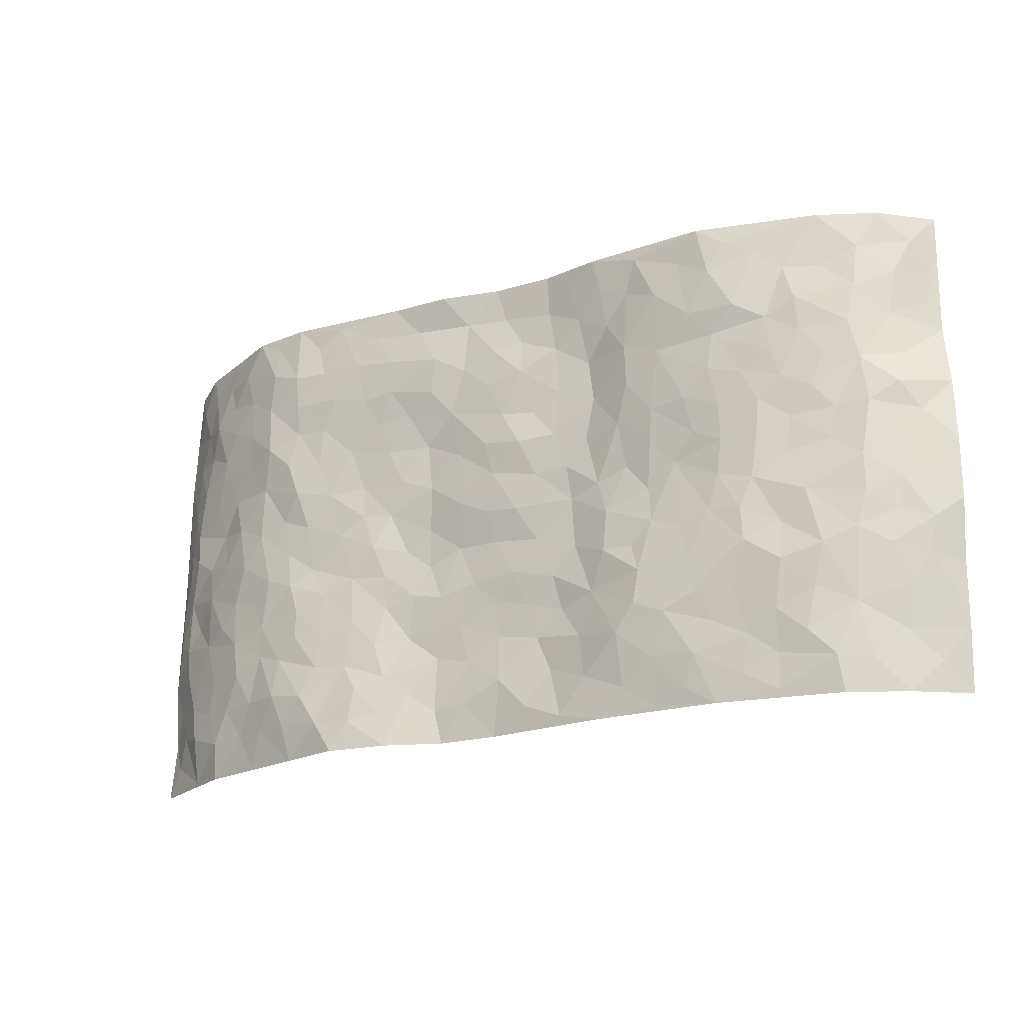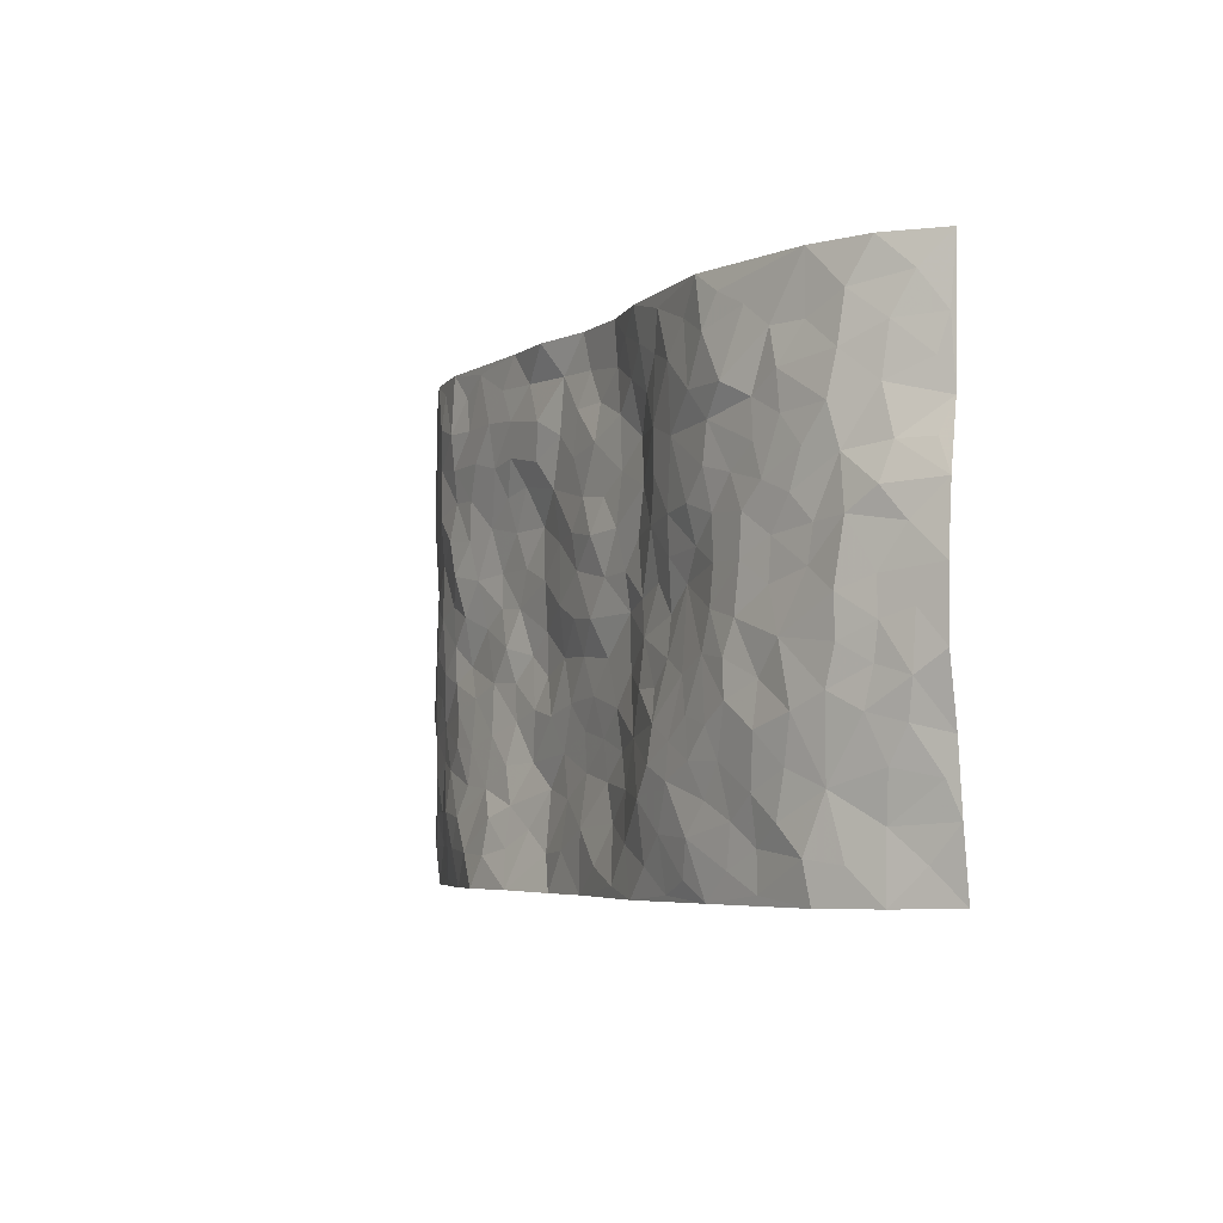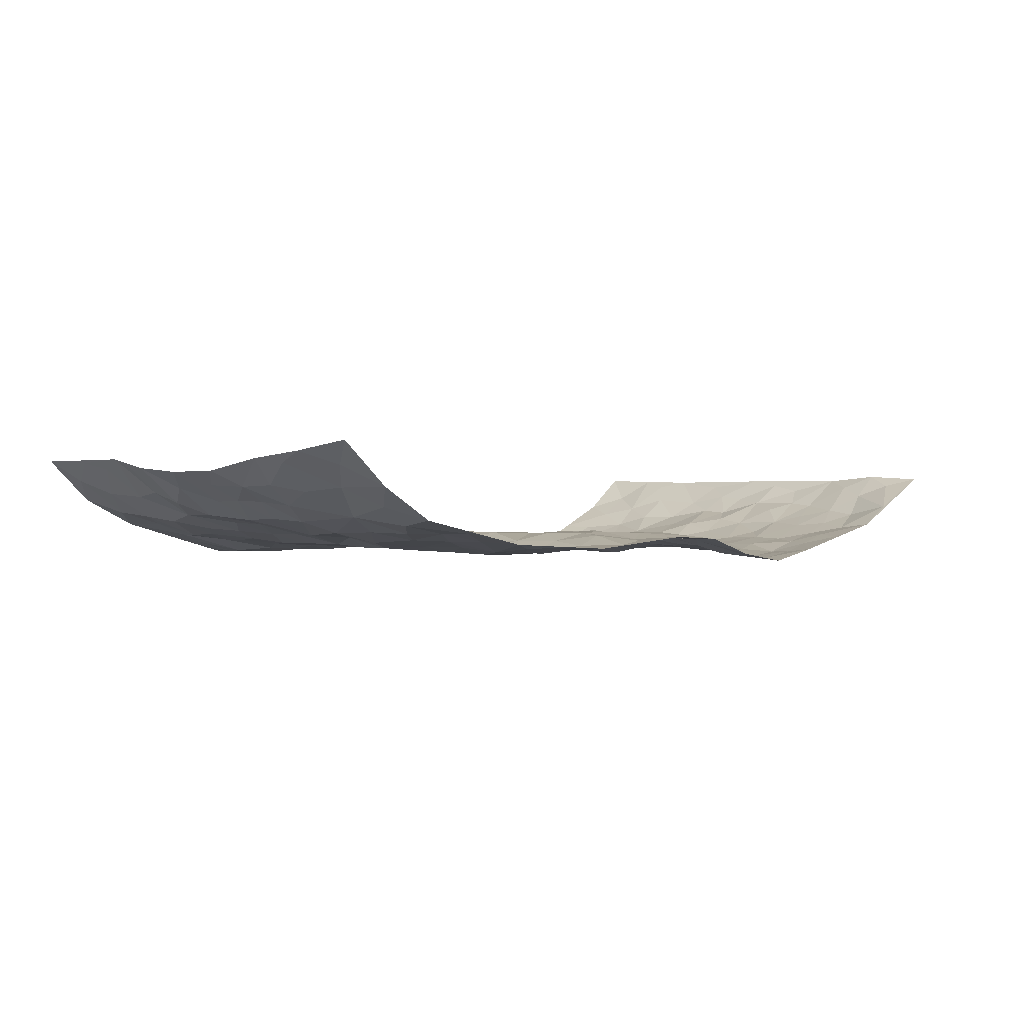
<metadata>
{"format":"obj","ext":"obj","renderer":"f3d","projection":"perspective","resolution":1024,"background":"white","views":[{"elev":-20.4,"azim":-150.3,"up":"+Y"},{"elev":-5.0,"azim":-116.2,"up":"+Y"},{"elev":-0.9,"azim":-45.4,"up":"+Z"}]}
</metadata>
<code>
v -0.9287 0.007917 0.1593
v -0.9292 0.9953 0.1507
v 0.9433 0.004174 0.1339
v 0.9268 0.9975 0.1519
v -0.793 0.394 0.02246
v -0.9527 0.5018 0.1145
v -0.8456 0.3595 0.05509
v 0.00218 0.002367 -0.01308
v -0.9406 0.2559 0.1337
v -0.9051 0.3398 0.08257
v -0.7294 0.003523 0.01629
v -0.9371 0.1314 0.1438
v -0.71 0.2944 -0.006165
v -0.8359 0.00508 0.07761
v -0.8312 0.2902 0.04651
v -0.4888 0.003726 -0.02929
v -0.9234 0.1929 0.1242
v -0.2906 0.1671 -0.04872
v -0.7735 0.3234 0.01614
v -0.8399 0.1237 0.078
v -0.889 0.06846 0.1175
v -0.7845 0.06693 0.04148
v -0.6708 0.1282 -0.008098
v -0.721 0.07647 0.006415
v -0.8561 0.2097 0.07137
v -0.8904 0.2726 0.08439
v -0.7625 0.1793 0.02345
v -0.6901 0.2114 -0.004759
v -0.8514 0.4901 0.05713
v -0.9533 0.3778 0.1129
v -0.7257 0.9974 0.01657
v -0.536 0.2237 -0.03322
v 0.2601 0.1585 -0.03157
v -0.9282 0.7465 0.1476
v -0.3658 0.3922 -0.03079
v -0.7777 0.7529 0.02017
v -0.7915 0.8312 0.03086
v -0.5815 0.443 -0.02846
v -0.6001 0.6058 -0.0251
v -0.4885 0.9962 -0.04418
v -0.9201 0.6864 0.1209
v -0.6594 0.5628 -0.007425
v -0.3894 0.752 -0.0368
v -0.5091 0.2809 -0.04095
v -0.4588 0.226 -0.04487
v -0.4938 0.1634 -0.03453
v -0.4476 0.6349 -0.03944
v -0.3652 0.5576 -0.02764
v 0.1676 0.4738 0.001034
v -0.3314 0.2214 -0.05129
v -0.2099 0.6085 -0.003559
v -0.3736 0.627 -0.03455
v -0.3003 0.05801 -0.04076
v -0.6266 0.7102 -0.01914
v -0.3936 0.1948 -0.04986
v -0.8613 0.6192 0.05602
v -0.03707 0.3474 -0.003858
v 0.05853 0.3391 -0.002746
v 0.2976 0.4519 -0.02424
v -0.09343 0.55 -0.01083
v -0.164 0.5542 -0.005926
v 0.09353 0.6301 -0.009438
v -0.6314 0.3472 -0.01496
v -0.7442 0.5746 0.01605
v -0.908 0.8075 0.1287
v -0.5578 0.1309 -0.02287
v -0.3661 0.01307 -0.03491
v -0.7922 0.4678 0.02056
v -0.616 0.1734 -0.02029
v -0.611 0.02004 -0.007749
v -0.2433 0.001917 -0.03759
v -0.6125 0.09017 -0.008341
v -0.5448 0.05508 -0.0229
v -0.4302 0.03827 -0.03819
v -0.4503 0.1048 -0.04414
v -0.8702 0.6859 0.07842
v -0.9229 0.871 0.1433
v -0.7329 0.5099 0.01268
v 0.001084 0.9981 -0.006128
v -0.7945 0.6756 0.03258
v -0.5622 0.3161 -0.03649
v -0.5123 0.4616 -0.033
v 0.008227 0.5705 -0.01583
v -0.04804 0.4813 -0.016
v 0.004803 0.4194 -0.002937
v -0.1237 0.127 -0.01008
v -0.5688 0.6698 -0.02689
v -0.8947 0.5639 0.0848
v -0.7292 0.6912 0.005164
v -0.4478 0.2975 -0.04296
v -0.6316 0.2688 -0.02519
v -0.5013 0.6876 -0.03903
v -0.172 0.4834 -7.453e-05
v -0.2604 0.4342 -0.01922
v -0.6466 0.6491 -0.01621
v -0.009623 0.118 -0.01751
v -0.4146 0.5093 -0.02036
v -0.341 0.2885 -0.04627
v -0.2391 0.5017 -0.01126
v -0.1802 0.38 -0.002884
v -0.9454 0.6255 0.1255
v -0.7029 0.623 -0.0003688
v -0.8074 0.581 0.03109
v -0.3606 0.1105 -0.04654
v -0.5211 0.5331 -0.03158
v -0.6823 0.407 -0.00978
v -0.1293 0.3227 -0.004472
v -0.1492 0.248 -0.004551
v -0.5174 0.6112 -0.03144
v 0.1098 0.7287 -0.01418
v -0.002589 0.2143 -0.001178
v -0.07218 0.2722 -0.001738
v 0.005712 0.2878 -0.0002121
v -0.4284 0.3639 -0.03753
v -0.1953 0.1832 -0.02175
v -0.6519 0.4884 -0.007951
v -0.5569 0.3822 -0.03585
v -0.4918 0.3923 -0.03689
v -0.3064 0.5222 -0.016
v -0.2564 0.349 -0.02706
v -0.3544 0.465 -0.01781
v -0.225 0.2697 -0.02142
v -0.08965 0.4102 -0.001865
v -0.5946 0.5317 -0.02638
v -0.09141 0.1973 -0.00465
v -0.2115 0.09338 -0.03175
v -0.3972 0.2586 -0.04671
v -0.9072 0.4398 0.08766
v -0.8546 0.4225 0.05767
v 0.09388 0.4224 0.001626
v 0.2109 0.2373 -0.006681
v 0.08487 0.5158 -0.01363
v 0.02146 0.4868 -0.01459
v 0.1683 0.3925 0.003098
v 0.7811 0.497 0.03611
v 0.2222 0.4339 -0.002788
v 0.2678 0.3135 -0.0156
v 0.162 0.5674 -0.006635
v 0.1214 0.9963 -0.03559
v -0.291 0.6174 -0.02231
v 0.4258 0.8794 -0.04707
v 0.4917 0.9977 -0.05111
v -0.2154 0.7794 0.001194
v -0.05747 0.8628 -0.0007438
v -0.3201 0.3473 -0.03127
v -0.4584 0.5652 -0.02765
v -0.07214 0.05327 -0.02127
v -0.1561 0.02237 -0.02948
v 0.1241 0.002356 -0.01719
v 0.01398 0.8598 -0.0123
v -0.01592 0.6988 -0.01557
v 0.4224 0.1976 -0.04787
v 0.3416 0.2907 -0.03334
v 0.5921 0.5263 -0.03198
v 0.5252 0.5467 -0.03593
v 0.4565 0.1366 -0.05631
v 0.5238 0.2282 -0.04191
v 0.4146 0.3623 -0.03553
v 0.02418 0.6401 -0.01825
v -0.05845 0.6263 -0.02193
v -0.1465 0.728 -0.003356
v -0.08562 0.6916 -0.008473
v -0.06022 0.7904 -0.0139
v -0.1354 0.6313 -0.008901
v 0.0214 0.7742 -0.01593
v 0.2459 0.9985 -0.03258
v -0.01769 0.926 -0.0006488
v -0.2687 0.8442 -0.01822
v -0.199 0.8785 -0.01146
v -0.3139 0.7786 -0.03027
v -0.2432 0.9961 -0.03009
v -0.2285 0.694 -0.003478
v -0.3158 0.6979 -0.02942
v -0.1401 0.8282 -0.003109
v -0.122 0.9975 -0.005836
v 0.219 0.7469 -0.01872
v 0.1756 0.668 -0.001742
v 0.3291 0.5955 -0.01756
v 0.2627 0.5234 -0.01119
v 0.2678 0.6664 -0.01613
v 0.4256 0.7436 -0.04301
v 0.3574 0.6831 -0.02844
v 0.287 0.7334 -0.0262
v 0.06959 0.9286 -0.01198
v 0.07971 0.8228 -0.01542
v 0.145 0.8577 -0.03172
v 0.2506 0.8732 -0.03721
v 0.3222 0.793 -0.03826
v 0.2339 0.596 -0.01102
v -0.8597 0.866 0.07927
v -0.6805 0.8162 -0.00891
v -0.8482 0.7739 0.07152
v -0.8372 0.997 0.06843
v -0.8898 0.9375 0.1073
v -0.7989 0.9205 0.04096
v -0.7257 0.8844 0.01604
v -0.6031 0.9278 -0.02111
v -0.6585 0.8848 -0.007578
v -0.6858 0.7456 -0.00603
v -0.5625 0.8122 -0.04209
v -0.621 0.7805 -0.01854
v -0.5118 0.8991 -0.04566
v -0.3903 0.8757 -0.04239
v -0.5443 0.9586 -0.03548
v -0.4651 0.8143 -0.04562
v -0.4422 0.934 -0.04055
v -0.3441 0.9705 -0.03741
v -0.5123 0.7598 -0.037
v -0.3198 0.899 -0.02926
v -0.2575 0.9283 -0.02625
v 0.1564 0.7842 -0.02682
v 0.2547 0.8038 -0.03544
v 0.189 0.9332 -0.02615
v 0.3936 0.8114 -0.04713
v 0.3379 0.8804 -0.04413
v 0.383 0.9821 -0.04253
v 0.2897 0.9374 -0.03688
v 0.4436 0.9473 -0.04452
v 0.3815 0.4935 -0.02575
v 0.3272 0.5293 -0.01996
v 0.4848 0.603 -0.05127
v 0.4333 0.6637 -0.04209
v 0.4071 0.5878 -0.03526
v 0.3533 0.1912 -0.04115
v 0.482 0.3355 -0.0429
v 0.4598 0.522 -0.03926
v 0.3472 0.3887 -0.02731
v -0.1239 0.9135 5.69e-06
v -0.1826 0.9562 -0.01523
v 0.319 0.1358 -0.05035
v 0.6064 0.01578 -0.01196
v 0.2025 0.3333 -0.008341
v 0.2725 0.3851 -0.01529
v 0.5838 0.2481 -0.02876
v 0.7219 0.9975 0.01998
v 0.9411 0.2517 0.1348
v 0.4936 0.8113 -0.05043
v 0.7139 0.4877 0.00435
v 0.4902 0.746 -0.04544
v 0.936 0.5001 0.1399
v 0.6681 0.2942 -0.01203
v 0.5101 0.4681 -0.038
v 0.7702 0.3113 0.02707
v 0.5626 0.4157 -0.03727
v 0.4862 0.00337 -0.04063
v 0.09126 0.2515 -0.000821
v 0.5047 0.07783 -0.04669
v 0.1357 0.3187 -0.005796
v 0.4169 0.2676 -0.04317
v 0.8579 0.2659 0.06902
v 0.6419 0.462 -0.02317
v 0.5756 0.08297 -0.02718
v 0.4503 0.4259 -0.02792
v 0.6076 0.372 -0.02577
v 0.2869 0.2333 -0.02911
v 0.4792 0.2724 -0.04611
v 0.264 0.08043 -0.04028
v 0.3652 0.005056 -0.06731
v 0.2427 0.005144 -0.05083
v 0.2023 0.1151 -0.01991
v 0.06932 0.1691 -0.003562
v 0.147 0.189 -0.0003781
v 0.6113 0.148 -0.02327
v 0.7693 0.4233 0.02542
v 0.7421 0.2215 0.0176
v 0.6463 0.08169 -0.005496
v 0.6686 0.3848 -0.01353
v 0.7157 0.3393 0.000917
v 0.8672 0.3267 0.07651
v 0.7358 0.5674 0.02379
v 0.6892 0.1459 -0.002761
v 0.7567 0.1501 0.02296
v 0.8237 0.3679 0.05993
v 0.9136 0.3504 0.1101
v 0.8654 0.4387 0.07965
v 0.5823 0.3133 -0.02839
v 0.8106 0.1062 0.04434
v 0.3306 0.06622 -0.058
v 0.4102 0.07118 -0.06072
v 0.07266 0.0782 -0.01611
v 0.1446 0.07216 -0.01184
v 0.9345 0.7487 0.1419
v 0.7268 0.07949 0.01083
v 0.6546 0.216 -0.01631
v 0.9245 0.4251 0.1258
v 0.8834 0.509 0.09034
v 0.7982 0.2509 0.04135
v 0.5345 0.1489 -0.04763
v 0.7259 0.002626 0.01881
v 0.5037 0.3945 -0.03842
v 0.9065 0.06584 0.1176
v 0.9367 0.1281 0.1429
v 0.8267 0.181 0.05534
v 0.8733 0.1259 0.09203
v 0.8106 0.01086 0.06347
v 0.9046 0.1898 0.115
v 0.6647 0.5557 -0.01275
v 0.6877 0.6326 -0.0002656
v 0.5858 0.6358 -0.0326
v 0.8157 0.6912 0.04398
v 0.6322 0.7711 -0.02748
v 0.9205 0.6244 0.1251
v 0.7601 0.6412 0.02387
v 0.8411 0.5948 0.05998
v 0.7298 0.7432 0.005413
v 0.8339 0.5302 0.05398
v 0.889 0.5738 0.09855
v 0.8704 0.6593 0.08241
v 0.6393 0.6922 -0.02015
v 0.5684 0.7232 -0.04676
v 0.5116 0.6739 -0.05082
v 0.833 0.8516 0.06806
v 0.7084 0.8706 0.0005974
v 0.7991 0.7763 0.0435
v 0.8703 0.7771 0.09209
v 0.7738 0.844 0.02394
v 0.9285 0.8731 0.1449
v 0.6928 0.802 -0.008948
v 0.9133 0.8104 0.1296
v 0.7335 0.9312 0.01602
v 0.8321 0.9979 0.07466
v 0.613 0.9973 -0.0355
v 0.8041 0.9254 0.05301
v 0.8773 0.9274 0.09981
v 0.6614 0.9338 -0.02054
v 0.5597 0.9008 -0.05103
v 0.4939 0.8805 -0.05716
v 0.5524 0.9688 -0.04487
v 0.5723 0.8214 -0.04445
v 0.6368 0.8603 -0.0267
f 29 6 128
f 12 21 20
f 26 10 9
f 55 45 46
f 27 19 15
f 26 9 17
f 101 6 88
f 12 1 21
f 7 15 19
f 125 86 96
f 84 123 85
f 129 29 128
f 25 27 15
f 12 20 17
f 73 75 66
f 22 14 11
f 26 17 25
f 9 12 17
f 25 15 26
f 5 129 7
f 52 146 48
f 55 18 50
f 7 19 5
f 20 27 25
f 124 82 105
f 41 76 34
f 20 14 22
f 14 20 21
f 14 21 1
f 24 22 11
f 24 27 22
f 72 66 69
f 69 32 91
f 70 24 11
f 24 23 27
f 17 20 25
f 27 20 22
f 10 15 7
f 10 26 15
f 23 28 27
f 27 13 19
f 28 23 69
f 13 27 28
f 119 121 94
f 10 7 129
f 6 30 128
f 9 10 30
f 36 192 80
f 80 102 89
f 118 81 44
f 64 103 78
f 115 126 86
f 45 32 46
f 91 63 13
f 129 68 29
f 95 87 54
f 95 54 199
f 202 40 204
f 82 97 105
f 29 88 6
f 18 55 104
f 148 126 71
f 38 82 124
f 50 18 122
f 117 82 38
f 5 19 106
f 82 117 118
f 80 64 102
f 127 45 55
f 194 77 190
f 98 35 114
f 39 124 105
f 127 50 98
f 106 19 13
f 66 75 46
f 39 95 42
f 63 117 38
f 95 89 102
f 101 56 76
f 51 140 99
f 18 53 126
f 62 83 132
f 45 127 90
f 112 113 57
f 103 29 68
f 130 85 58
f 109 39 105
f 35 94 121
f 113 246 58
f 151 165 163
f 120 100 94
f 114 127 98
f 192 190 65
f 95 39 87
f 36 191 37
f 67 104 74
f 56 101 88
f 13 63 106
f 192 34 76
f 268 241 243
f 108 115 125
f 93 84 60
f 133 84 85
f 156 288 157
f 101 76 41
f 80 103 64
f 105 97 146
f 99 61 51
f 92 109 47
f 125 96 111
f 158 227 153
f 75 104 55
f 69 66 32
f 81 91 32
f 106 78 68
f 42 64 78
f 77 34 65
f 24 70 72
f 75 73 16
f 16 71 67
f 2 34 77
f 13 28 91
f 103 56 88
f 56 80 76
f 72 69 23
f 11 16 70
f 16 73 70
f 16 67 74
f 115 18 126
f 24 72 23
f 73 72 70
f 16 74 75
f 72 73 66
f 32 45 44
f 84 83 60
f 66 46 32
f 78 106 116
f 117 63 81
f 67 53 104
f 103 68 78
f 69 91 28
f 36 80 89
f 106 38 116
f 106 68 5
f 81 118 117
f 62 132 138
f 32 44 81
f 53 67 71
f 57 58 85
f 123 100 107
f 93 60 61
f 33 230 224
f 8 96 147
f 132 133 130
f 140 48 119
f 93 100 123
f 122 98 50
f 164 60 160
f 53 71 126
f 125 112 108
f 193 194 195
f 75 55 46
f 63 91 81
f 56 103 80
f 196 198 31
f 18 104 53
f 121 48 97
f 38 106 63
f 118 97 82
f 97 35 121
f 51 172 140
f 130 134 49
f 87 39 109
f 288 252 263
f 97 114 35
f 47 43 92
f 57 113 58
f 248 130 58
f 34 101 41
f 114 90 127
f 116 124 42
f 145 94 35
f 118 114 97
f 167 79 175
f 98 145 35
f 85 123 57
f 43 47 52
f 199 36 89
f 42 78 116
f 159 83 62
f 88 29 103
f 74 104 75
f 118 44 90
f 173 140 172
f 42 95 102
f 190 192 37
f 65 190 77
f 89 95 199
f 125 111 112
f 92 87 109
f 18 115 122
f 177 180 176
f 112 57 107
f 109 105 146
f 93 94 100
f 285 286 275
f 96 86 147
f 137 232 131
f 57 123 107
f 87 92 208
f 49 134 136
f 132 130 49
f 161 164 162
f 50 127 55
f 122 108 107
f 122 107 100
f 48 140 52
f 118 90 114
f 99 119 94
f 123 84 93
f 36 37 192
f 48 121 119
f 120 122 100
f 39 42 124
f 38 124 116
f 248 58 246
f 44 45 90
f 98 122 120
f 146 52 47
f 94 93 99
f 168 209 170
f 212 183 188
f 202 197 200
f 42 102 64
f 107 108 112
f 99 93 61
f 8 280 96
f 112 111 113
f 125 115 86
f 115 108 122
f 128 30 10
f 5 68 129
f 10 129 128
f 132 49 138
f 83 84 133
f 130 133 85
f 83 133 132
f 248 134 130
f 156 152 224
f 151 110 165
f 212 186 211
f 153 224 249
f 254 251 244
f 246 261 262
f 225 158 249
f 49 136 179
f 185 184 150
f 214 188 181
f 181 188 182
f 161 163 174
f 143 170 172
f 110 211 185
f 184 79 167
f 174 228 169
f 62 110 159
f 163 150 144
f 210 169 229
f 170 143 168
f 176 211 110
f 98 120 145
f 94 145 120
f 48 146 97
f 109 146 47
f 148 86 126
f 147 86 148
f 71 8 148
f 8 147 148
f 244 276 254
f 232 136 134
f 174 143 161
f 60 83 160
f 163 162 151
f 159 160 83
f 261 281 262
f 259 281 149
f 219 220 59
f 246 113 111
f 33 255 131
f 157 256 152
f 137 255 153
f 230 278 279
f 262 260 33
f 154 155 242
f 131 255 137
f 248 131 232
f 281 280 149
f 259 258 278
f 220 179 59
f 159 151 160
f 162 160 151
f 164 61 60
f 228 174 144
f 144 174 163
f 159 110 151
f 161 172 164
f 186 184 185
f 161 162 163
f 61 164 51
f 160 162 164
f 187 217 213
f 150 163 165
f 205 202 200
f 79 184 139
f 170 43 173
f 174 169 143
f 161 143 172
f 167 144 150
f 176 180 183
f 172 170 173
f 223 226 221
f 185 150 165
f 99 140 119
f 207 206 203
f 172 51 164
f 43 52 173
f 173 52 140
f 167 175 228
f 228 229 169
f 210 168 169
f 177 110 62
f 189 138 179
f 62 138 177
f 136 232 233
f 181 182 222
f 150 184 167
f 178 180 189
f 49 179 138
f 177 138 189
f 180 178 182
f 178 179 220
f 307 308 304
f 222 223 221
f 215 187 188
f 176 183 212
f 187 213 186
f 214 215 188
f 185 211 186
f 237 181 239
f 182 188 183
f 110 185 165
f 216 215 141
f 211 176 212
f 182 183 180
f 176 110 177
f 213 184 186
f 178 189 179
f 177 189 180
f 195 190 37
f 197 198 200
f 195 194 190
f 34 192 65
f 80 192 76
f 37 196 195
f 194 2 77
f 193 2 194
f 196 37 191
f 31 193 195
f 198 196 191
f 31 195 196
f 199 201 191
f 197 204 31
f 198 191 201
f 31 198 197
f 201 199 54
f 36 199 191
f 54 208 201
f 208 43 205
f 208 54 87
f 198 201 200
f 206 205 203
f 43 170 203
f 210 207 209
f 40 202 206
f 31 204 40
f 197 202 204
f 208 205 200
f 43 203 205
f 205 206 202
f 203 209 207
f 171 40 207
f 40 206 207
f 208 200 201
f 43 208 92
f 170 209 203
f 168 143 169
f 207 210 171
f 168 210 209
f 188 187 212
f 212 187 186
f 166 139 213
f 184 213 139
f 237 214 181
f 215 214 141
f 216 141 218
f 213 217 166
f 142 166 216
f 217 216 166
f 187 215 217
f 216 217 215
f 237 141 214
f 142 216 218
f 223 222 182
f 179 136 59
f 223 220 219
f 267 238 251
f 237 327 141
f 223 182 178
f 158 290 253
f 220 223 178
f 59 233 227
f 233 59 136
f 248 246 131
f 153 249 158
f 251 254 267
f 223 219 226
f 111 261 246
f 297 251 238
f 276 256 157
f 167 228 144
f 229 228 175
f 175 171 229
f 229 171 210
f 260 257 33
f 265 271 272
f 266 289 283
f 269 243 250
f 249 224 152
f 266 283 271
f 227 233 137
f 253 227 158
f 325 313 320
f 135 264 275
f 310 329 239
f 270 298 297
f 249 256 225
f 275 273 269
f 311 222 221
f 155 154 299
f 234 276 157
f 310 311 299
f 222 239 181
f 221 226 155
f 266 263 252
f 242 290 244
f 264 273 275
f 273 264 243
f 242 244 154
f 276 290 225
f 288 234 157
f 240 282 302
f 275 286 306
f 225 290 158
f 234 263 284
f 241 254 276
f 233 232 137
f 137 153 227
f 264 135 238
f 244 251 154
f 260 259 257
f 227 253 219
f 33 224 255
f 154 297 299
f 240 302 307
f 297 154 251
f 264 268 243
f 253 226 219
f 271 284 263
f 277 294 293
f 290 242 253
f 241 234 284
f 59 227 219
f 242 155 226
f 252 245 231
f 157 152 156
f 257 230 33
f 152 256 249
f 278 230 257
f 262 33 131
f 224 153 255
f 259 278 257
f 134 248 232
f 230 279 224
f 96 261 111
f 261 96 280
f 280 281 261
f 246 262 131
f 252 247 245
f 268 267 241
f 283 277 272
f 288 247 252
f 275 274 285
f 295 291 294
f 267 268 264
f 263 234 288
f 309 310 299
f 290 276 244
f 283 272 271
f 267 254 241
f 265 243 241
f 236 240 285
f 297 238 270
f 303 305 298
f 241 276 234
f 221 155 299
f 272 277 293
f 250 243 287
f 286 285 240
f 284 271 265
f 271 263 266
f 295 3 291
f 225 256 276
f 241 284 265
f 289 266 231
f 3 292 291
f 321 235 323
f 293 294 296
f 279 278 258
f 245 279 258
f 279 156 224
f 260 281 259
f 280 8 149
f 262 281 260
f 231 266 252
f 267 264 238
f 306 304 270
f 283 289 295
f 243 269 273
f 236 269 250
f 294 292 296
f 274 236 285
f 269 274 275
f 250 287 293
f 245 289 231
f 236 274 269
f 156 279 247
f 242 226 253
f 247 279 245
f 243 265 287
f 288 156 247
f 265 272 293
f 296 292 236
f 293 287 265
f 295 294 277
f 277 283 295
f 236 250 296
f 289 3 295
f 292 294 291
f 293 296 250
f 300 304 308
f 325 320 235
f 329 330 326
f 270 304 303
f 270 303 298
f 309 305 301
f 135 306 270
f 299 297 298
f 298 309 299
f 238 135 270
f 300 314 305
f 303 300 305
f 304 306 307
f 300 303 304
f 282 319 315
f 322 325 235
f 275 306 135
f 307 306 286
f 240 307 286
f 308 307 302
f 302 282 308
f 308 282 315
f 305 309 298
f 310 309 301
f 310 301 329
f 310 239 311
f 222 311 239
f 299 311 221
f 319 312 315
f 312 323 316
f 301 305 318
f 305 314 316
f 300 308 315
f 316 314 312
f 312 314 315
f 315 314 300
f 323 312 324
f 316 313 318
f 282 4 317
f 330 313 325
f 4 321 324
f 235 320 323
f 282 317 319
f 312 319 317
f 326 325 322
f 316 320 313
f 316 318 305
f 142 218 327
f 327 218 141
f 316 323 320
f 324 312 317
f 4 324 317
f 321 323 324
f 318 313 330
f 328 326 322
f 326 327 329
f 329 327 237
f 326 328 327
f 322 142 328
f 327 328 142
f 329 237 239
f 301 318 330
f 326 330 325
f 330 329 301

</code>
